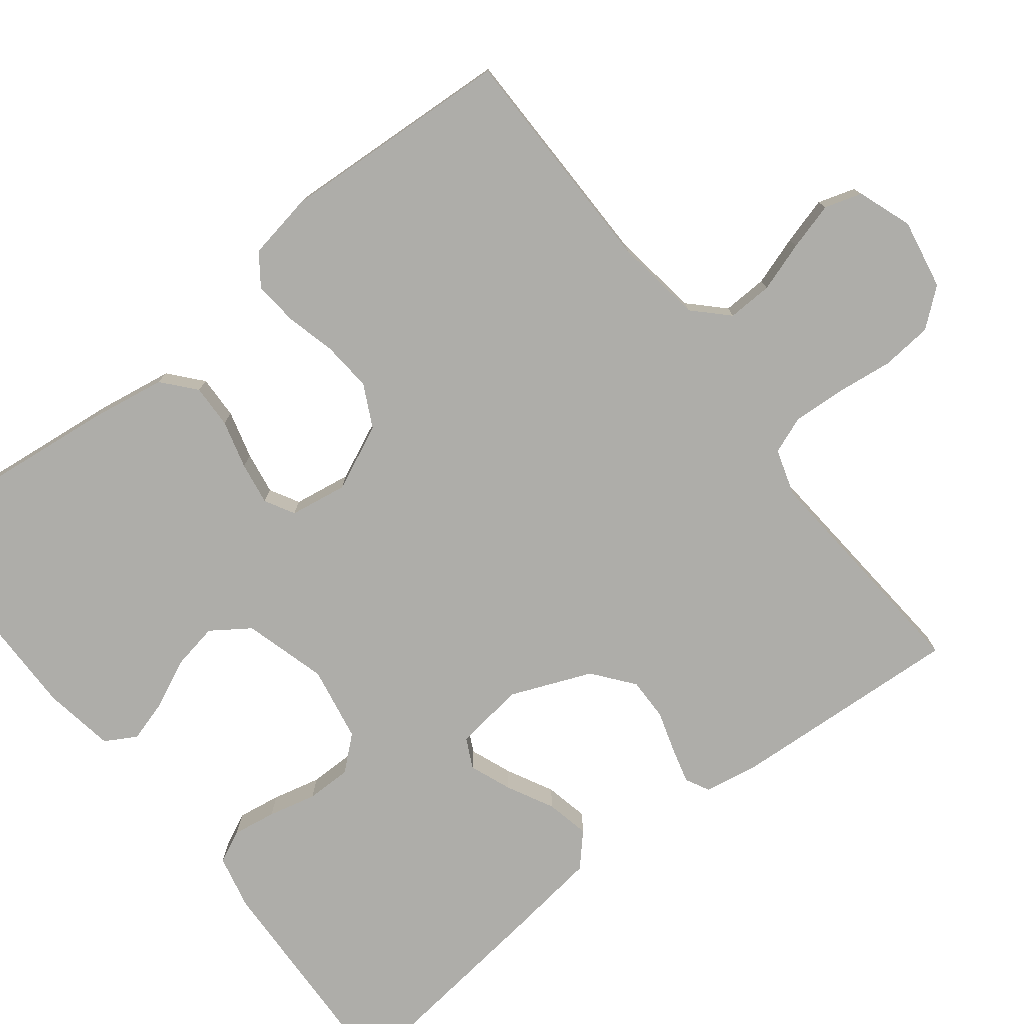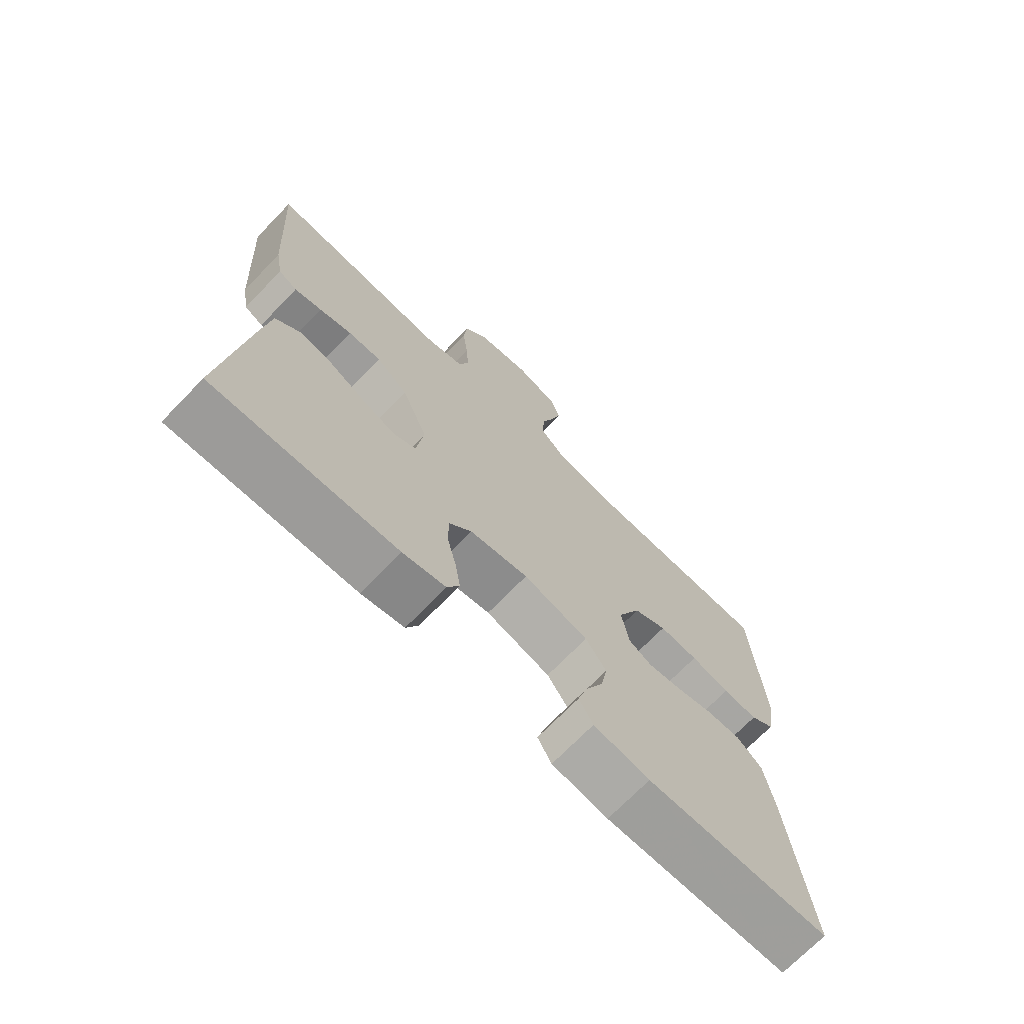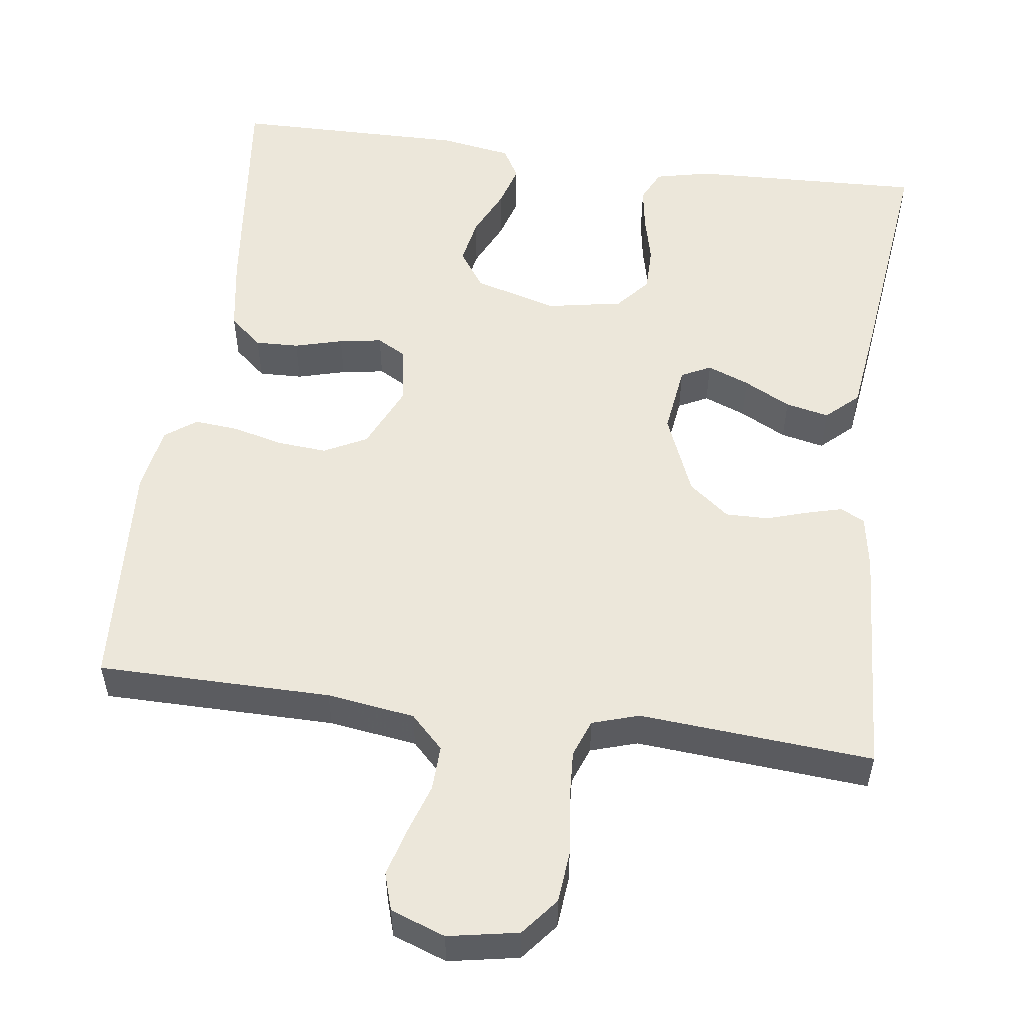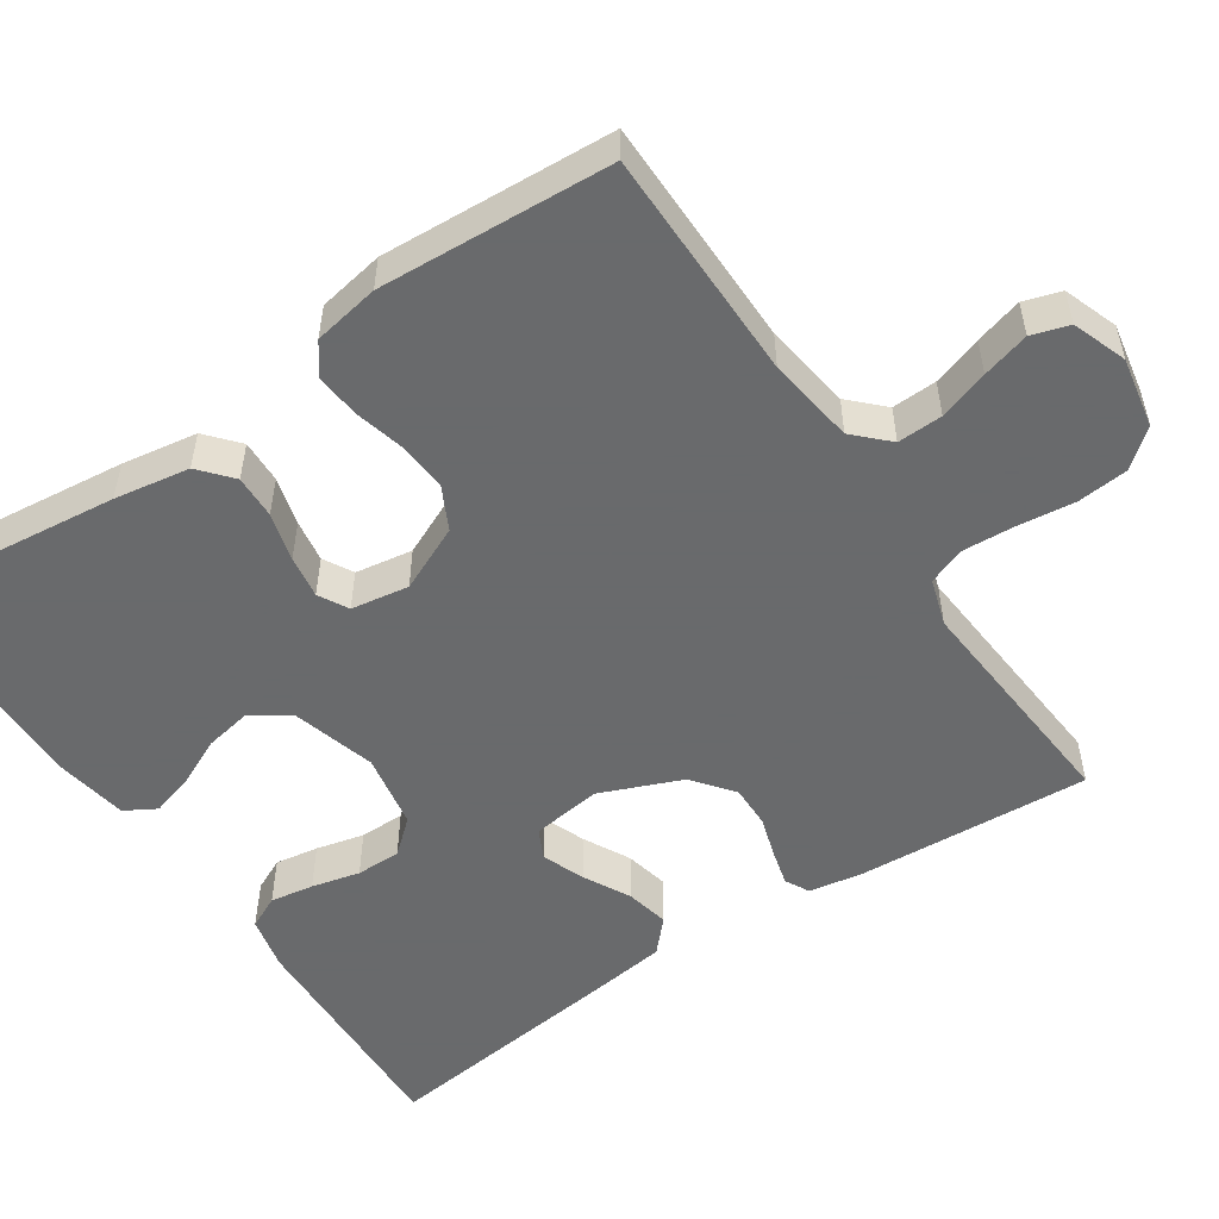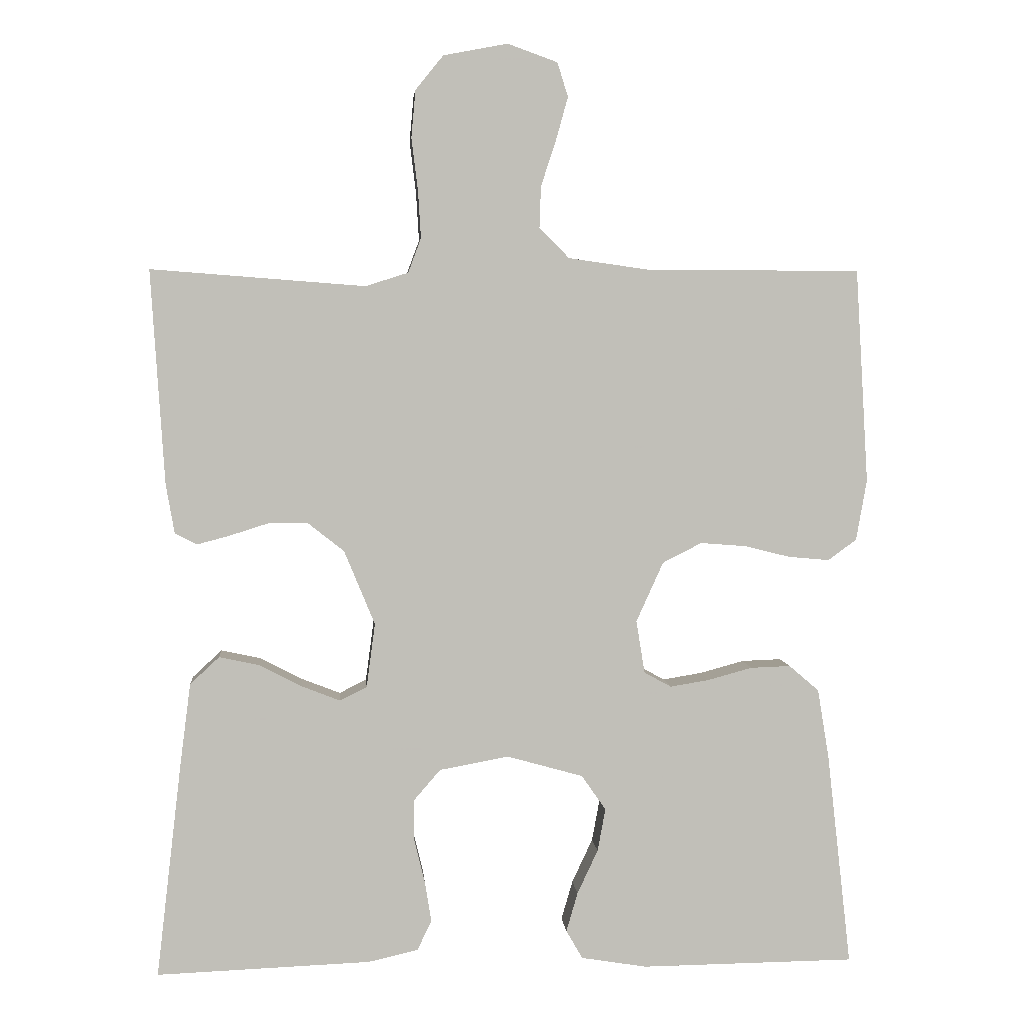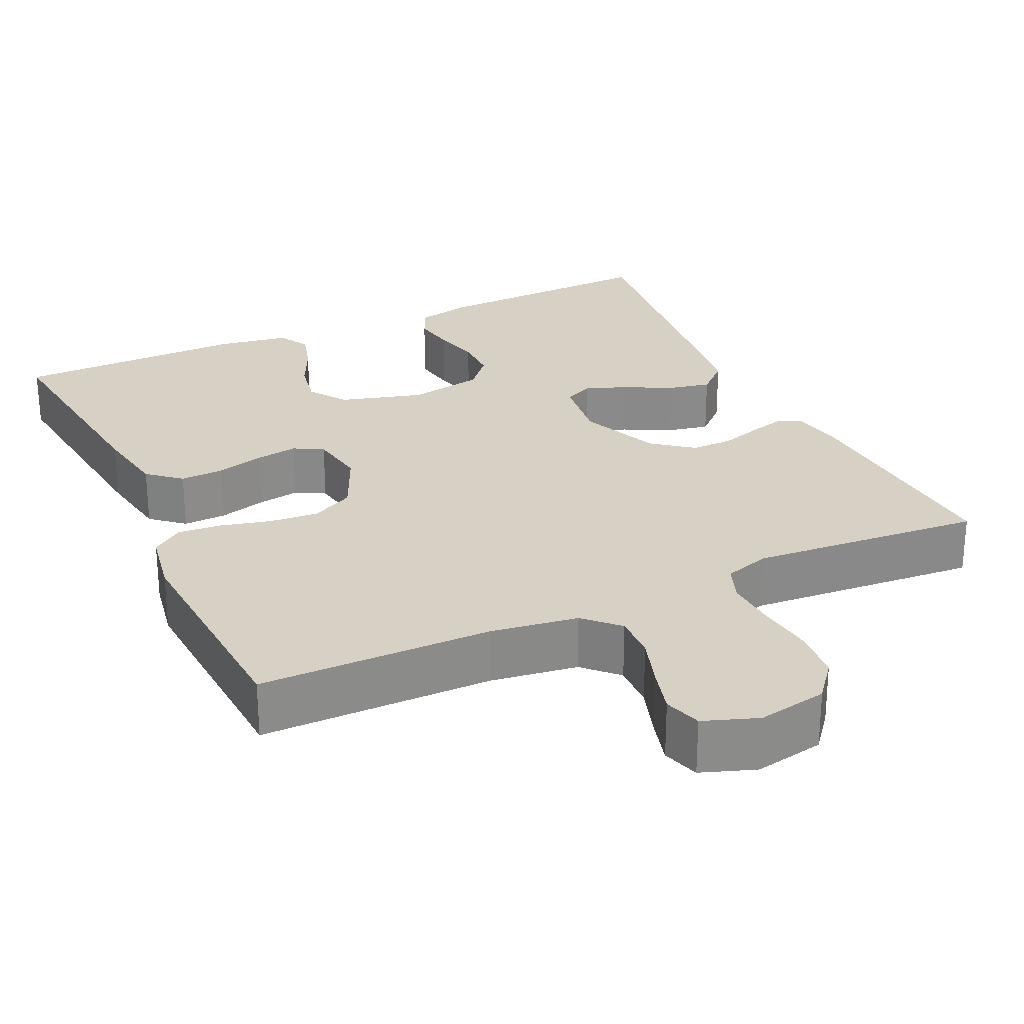
<metadata>
{"format":"obj","ext":"obj","renderer":"f3d","projection":"perspective","resolution":1024,"background":"white","views":[{"elev":-77.1,"azim":-51.9,"up":"+Y"},{"elev":-71.2,"azim":135.9,"up":"+Z"},{"elev":54.1,"azim":7.8,"up":"+Y"},{"elev":-52.9,"azim":-56.0,"up":"+Y"},{"elev":4.3,"azim":175.4,"up":"+Z"},{"elev":26.7,"azim":-25.0,"up":"+Y"}]}
</metadata>
<code>
v -0.5 0.07 0.5
v -0.2 0.07 0.501
v -0.087 0.07 0.517
v -0.045 0.07 0.559
v -0.047 0.07 0.617
v -0.068 0.07 0.681
v -0.085 0.07 0.742
v -0.07 0.07 0.79
v 0 0.07 0.815
v 0.09 0.07 0.798
v 0.129 0.07 0.75
v 0.135 0.07 0.684
v 0.126 0.07 0.611
v 0.122 0.07 0.544
v 0.14 0.07 0.496
v 0.2 0.07 0.477
v 0.5 0.07 0.5
v 0.481 0.07 0.2
v 0.469 0.07 0.131
v 0.438 0.07 0.115
v 0.393 0.07 0.127
v 0.339 0.07 0.144
v 0.284 0.07 0.145
v 0.232 0.07 0.104
v 0.189 0.07 0
v 0.201 0.07 -0.09
v 0.239 0.07 -0.109
v 0.293 0.07 -0.088
v 0.353 0.07 -0.057
v 0.409 0.07 -0.045
v 0.45 0.07 -0.083
v 0.465 0.07 -0.2
v 0.5 0.07 -0.5
v 0.2 0.07 -0.488
v 0.13 0.07 -0.472
v 0.11 0.07 -0.43
v 0.119 0.07 -0.374
v 0.134 0.07 -0.312
v 0.134 0.07 -0.254
v 0.097 0.07 -0.211
v 0 0.07 -0.193
v -0.107 0.07 -0.223
v -0.141 0.07 -0.272
v -0.13 0.07 -0.332
v -0.101 0.07 -0.394
v -0.085 0.07 -0.449
v -0.108 0.07 -0.489
v -0.2 0.07 -0.504
v -0.5 0.07 -0.5
v -0.466 0.07 -0.2
v -0.45 0.07 -0.103
v -0.408 0.07 -0.067
v -0.352 0.07 -0.069
v -0.29 0.07 -0.086
v -0.235 0.07 -0.095
v -0.197 0.07 -0.074
v -0.185 0.07 0
v -0.223 0.07 0.084
v -0.278 0.07 0.112
v -0.342 0.07 0.107
v -0.406 0.07 0.091
v -0.463 0.07 0.086
v -0.503 0.07 0.115
v -0.518 0.07 0.2
v -0.5 0 0.5
v -0.2 0 0.501
v -0.087 0 0.517
v -0.045 0 0.559
v -0.047 0 0.617
v -0.068 0 0.681
v -0.085 0 0.742
v -0.07 0 0.79
v 0 0 0.815
v 0.09 0 0.798
v 0.129 0 0.75
v 0.135 0 0.684
v 0.126 0 0.611
v 0.122 0 0.544
v 0.14 0 0.496
v 0.2 0 0.477
v 0.5 0 0.5
v 0.481 0 0.2
v 0.469 0 0.131
v 0.438 0 0.115
v 0.393 0 0.127
v 0.339 0 0.144
v 0.284 0 0.145
v 0.232 0 0.104
v 0.189 0 0
v 0.201 0 -0.09
v 0.239 0 -0.109
v 0.293 0 -0.088
v 0.353 0 -0.057
v 0.409 0 -0.045
v 0.45 0 -0.083
v 0.465 0 -0.2
v 0.5 0 -0.5
v 0.2 0 -0.488
v 0.13 0 -0.472
v 0.11 0 -0.43
v 0.119 0 -0.374
v 0.134 0 -0.312
v 0.134 0 -0.254
v 0.097 0 -0.211
v 0 0 -0.193
v -0.107 0 -0.223
v -0.141 0 -0.272
v -0.13 0 -0.332
v -0.101 0 -0.394
v -0.085 0 -0.449
v -0.108 0 -0.489
v -0.2 0 -0.504
v -0.5 0 -0.5
v -0.466 0 -0.2
v -0.45 0 -0.103
v -0.408 0 -0.067
v -0.352 0 -0.069
v -0.29 0 -0.086
v -0.235 0 -0.095
v -0.197 0 -0.074
v -0.185 0 0
v -0.223 0 0.084
v -0.278 0 0.112
v -0.342 0 0.107
v -0.406 0 0.091
v -0.463 0 0.086
v -0.503 0 0.115
v -0.518 0 0.2
f 64 1 2
f 63 64 2
f 62 63 2
f 61 62 2
f 60 61 2
f 59 60 2 3
f 58 59 3 4
f 57 58 4
f 56 57 4
f 52 53 54
f 51 52 54
f 50 51 54
f 49 50 54
f 48 49 54
f 47 48 54
f 46 47 54
f 45 46 54
f 44 45 54
f 43 44 54 55
f 42 43 55 56
f 36 37 38
f 35 36 38
f 34 35 38
f 33 34 38
f 32 33 38
f 31 32 38
f 30 31 38
f 29 30 38
f 28 29 38
f 27 28 38 39
f 26 27 39 40
f 20 21 22
f 19 20 22
f 18 19 22
f 17 18 22
f 16 17 22
f 15 16 22 23
f 11 12 13
f 10 11 13
f 9 10 13
f 8 9 13
f 7 8 13
f 6 7 13
f 5 6 13
f 4 5 13 14
f 4 14 15
f 56 4 15
f 42 56 15
f 41 42 15
f 15 23 24
f 15 24 25
f 41 15 25
f 25 26 40 41
f 66 65 128
f 66 128 127
f 66 127 126
f 66 126 125
f 66 125 124
f 67 66 124 123
f 68 67 123 122
f 68 122 121
f 68 121 120
f 118 117 116
f 118 116 115
f 118 115 114
f 118 114 113
f 118 113 112
f 118 112 111
f 118 111 110
f 118 110 109
f 118 109 108
f 119 118 108 107
f 120 119 107 106
f 102 101 100
f 102 100 99
f 102 99 98
f 102 98 97
f 102 97 96
f 102 96 95
f 102 95 94
f 102 94 93
f 102 93 92
f 103 102 92 91
f 104 103 91 90
f 86 85 84
f 86 84 83
f 86 83 82
f 86 82 81
f 86 81 80
f 87 86 80 79
f 77 76 75
f 77 75 74
f 77 74 73
f 77 73 72
f 77 72 71
f 77 71 70
f 77 70 69
f 78 77 69 68
f 79 78 68
f 79 68 120
f 79 120 106
f 79 106 105
f 88 87 79
f 89 88 79
f 89 79 105
f 105 104 90 89
f 1 65 66 2
f 2 66 67 3
f 3 67 68 4
f 4 68 69 5
f 5 69 70 6
f 6 70 71 7
f 7 71 72 8
f 8 72 73 9
f 9 73 74 10
f 10 74 75 11
f 11 75 76 12
f 12 76 77 13
f 13 77 78 14
f 14 78 79 15
f 15 79 80 16
f 16 80 81 17
f 17 81 82 18
f 18 82 83 19
f 19 83 84 20
f 20 84 85 21
f 21 85 86 22
f 22 86 87 23
f 23 87 88 24
f 24 88 89 25
f 25 89 90 26
f 26 90 91 27
f 27 91 92 28
f 28 92 93 29
f 29 93 94 30
f 30 94 95 31
f 31 95 96 32
f 32 96 97 33
f 33 97 98 34
f 34 98 99 35
f 35 99 100 36
f 36 100 101 37
f 37 101 102 38
f 38 102 103 39
f 39 103 104 40
f 40 104 105 41
f 41 105 106 42
f 42 106 107 43
f 43 107 108 44
f 44 108 109 45
f 45 109 110 46
f 46 110 111 47
f 47 111 112 48
f 48 112 113 49
f 49 113 114 50
f 50 114 115 51
f 51 115 116 52
f 52 116 117 53
f 53 117 118 54
f 54 118 119 55
f 55 119 120 56
f 56 120 121 57
f 57 121 122 58
f 58 122 123 59
f 59 123 124 60
f 60 124 125 61
f 61 125 126 62
f 62 126 127 63
f 63 127 128 64
f 64 128 65 1

</code>
